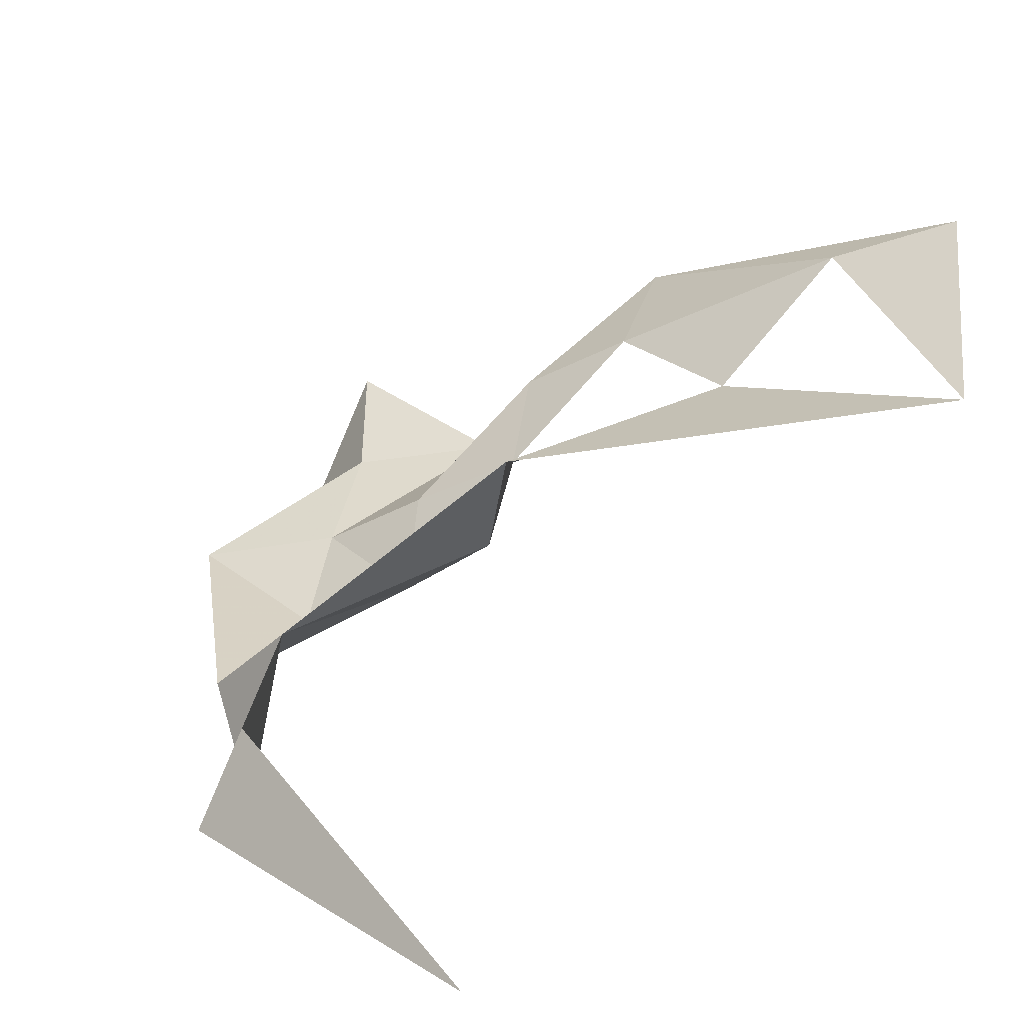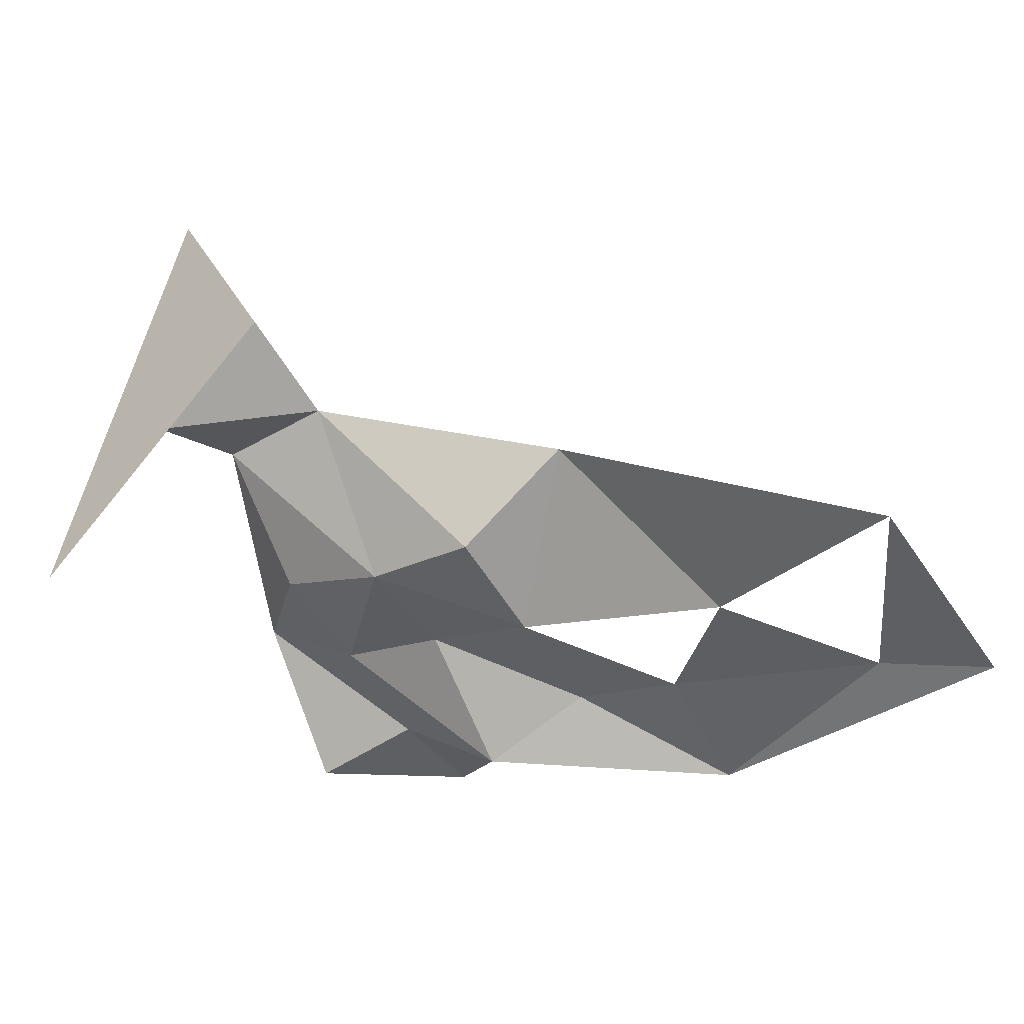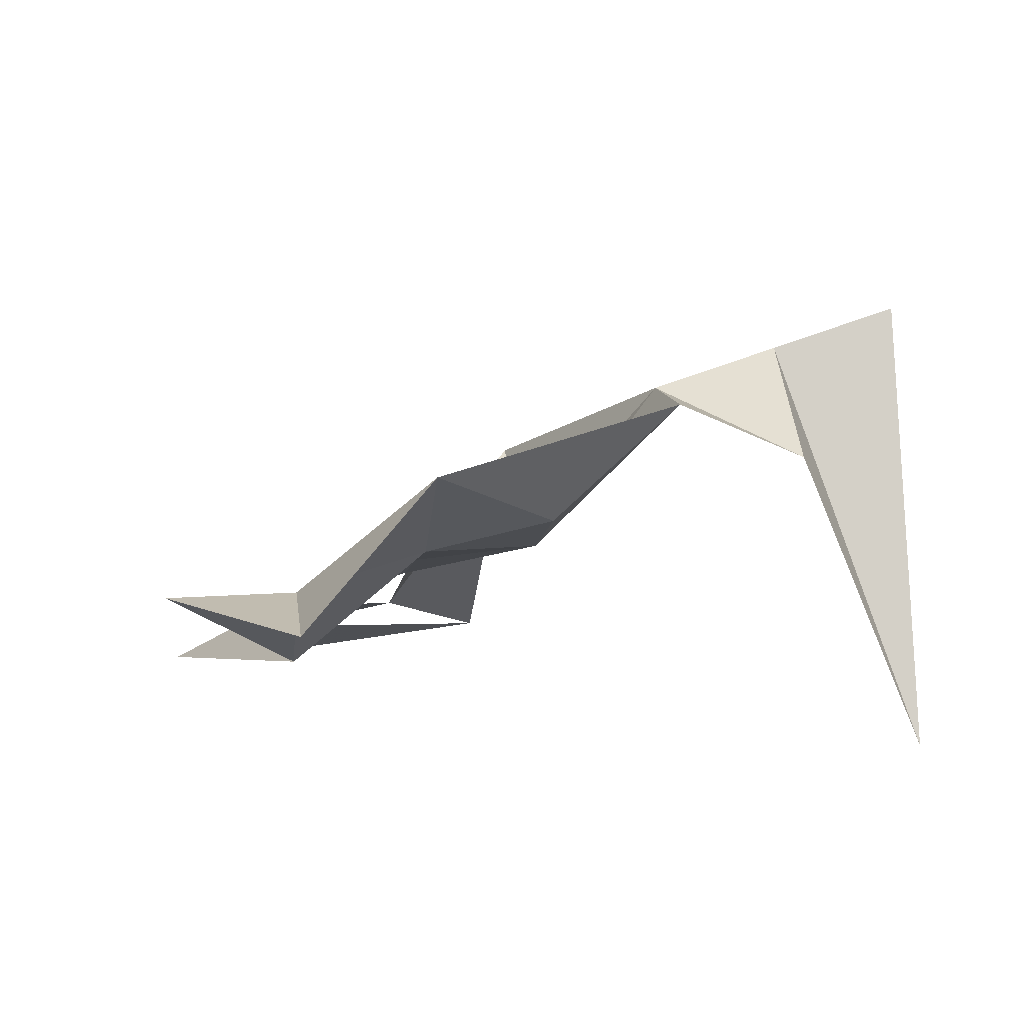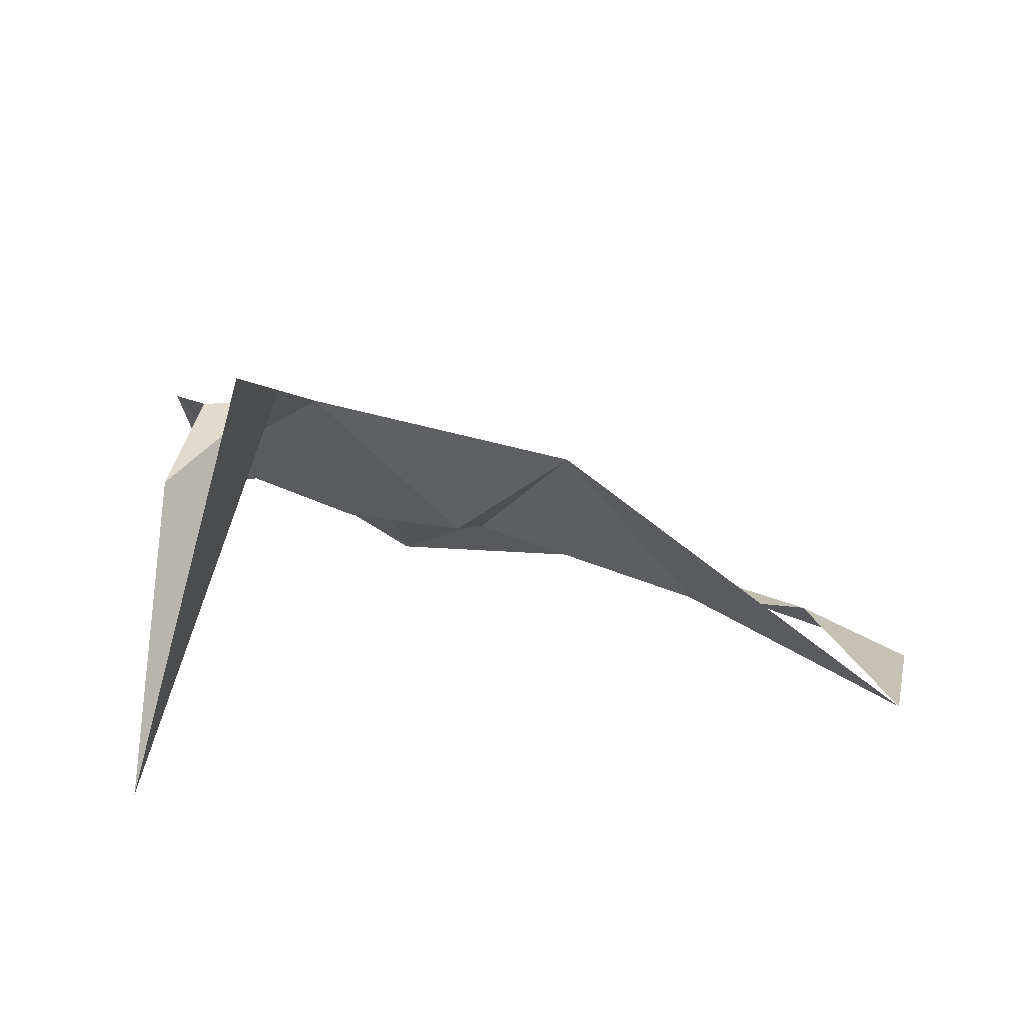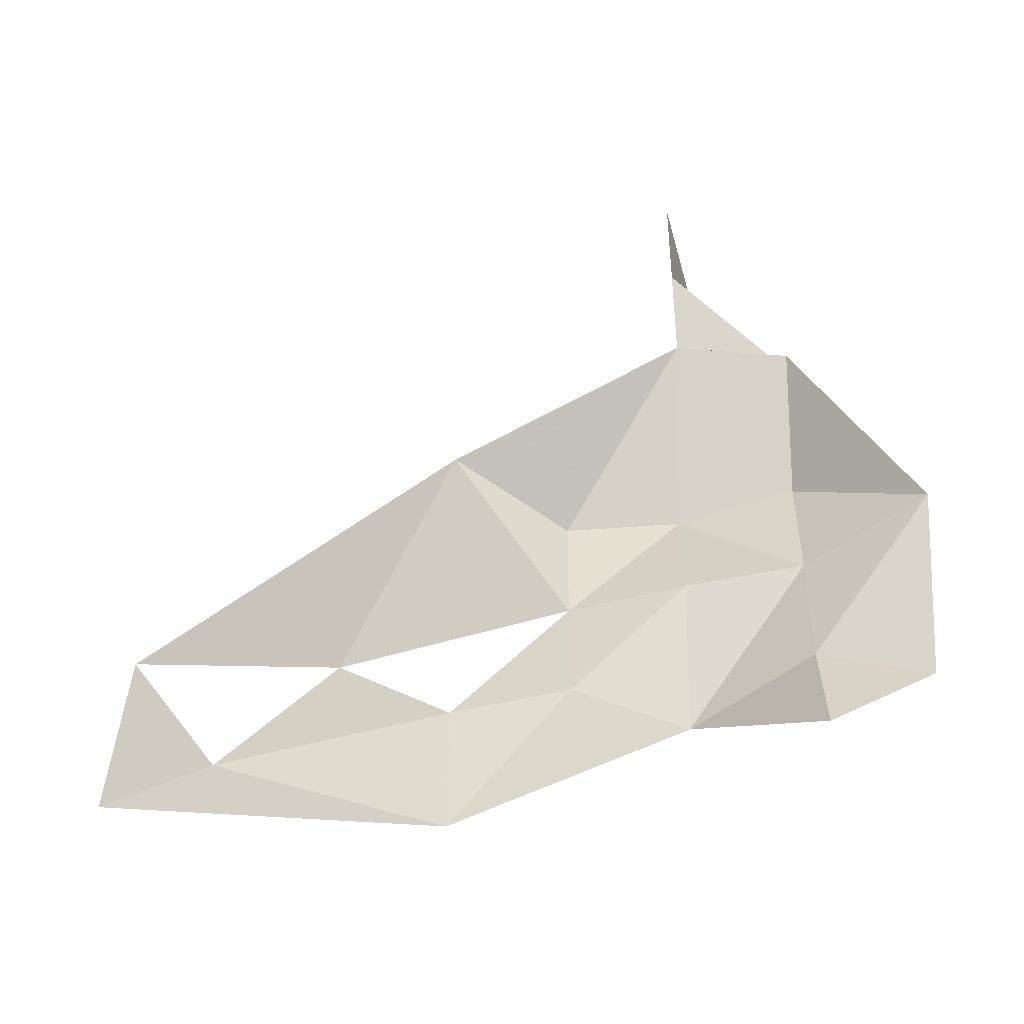
<metadata>
{"format":"obj","ext":"obj","renderer":"f3d","projection":"perspective","resolution":1024,"background":"white","views":[{"elev":-34.6,"azim":48.0,"up":"+Y"},{"elev":-39.4,"azim":32.5,"up":"+Z"},{"elev":6.5,"azim":-97.4,"up":"+Z"},{"elev":16.6,"azim":11.7,"up":"+Z"},{"elev":25.8,"azim":-179.5,"up":"+Z"}]}
</metadata>
<code>
v 104 148 -234
v 24 188 -231
v 144 148 -251
v -96 148 -190
v -136 148 -197
v -96 188 -191
v -136 108 -151
v -96 68 -169
v -96 28 -133
v -96 68 -169
v -136 108 -151
v -96 108 -178
v -96 108 -178
v -136 108 -151
v -96 148 -190
v -136 108 -151
v -136 148 -197
v -96 148 -190
v -96 148 -190
v -96 188 -191
v -56 148 -219
v -56 108 -186
v -96 108 -178
v -56 148 -219
v -56 28 -130
v -96 28 -133
v -56 68 -182
v -96 28 -133
v -96 68 -169
v -56 68 -182
v -96 108 -178
v -96 148 -190
v -56 148 -219
v -56 -52 -104
v -96 -52 -244
v -56 -12 -117
v -96 -52 -244
v -96 -12 -150
v -56 -12 -117
v -16 68 -185
v -56 68 -182
v -16 108 -196
v -56 -12 -117
v -96 -12 -150
v -56 28 -130
v -96 -12 -150
v -96 28 -133
v -56 28 -130
v -96 68 -169
v -96 108 -178
v -56 68 -182
v -96 108 -178
v -56 108 -186
v -56 68 -182
v -16 108 -196
v -56 108 -186
v -16 148 -204
v -56 28 -130
v -56 68 -182
v -16 68 -185
v -56 108 -186
v -56 148 -219
v -16 148 -204
v -16 68 -185
v -16 108 -196
v 24 68 -157
v -56 68 -182
v -56 108 -186
v -16 108 -196
v 24 148 -213
v -16 148 -204
v 24 188 -231
v -56 28 -130
v -16 68 -185
v 24 68 -157
v 24 68 -157
v 64 108 -219
v 144 68 -241
v -16 108 -196
v -16 148 -204
v 24 148 -213
v -16 148 -204
v -56 148 -219
v 24 188 -231
v 24 68 -157
v -16 108 -196
v 64 108 -219
v 144 68 -241
v 104 148 -234
v 144 148 -251
v 24 148 -213
v 24 188 -231
v 104 148 -234
v 64 108 -219
v 24 148 -213
v 104 148 -234
g ofMesh
f 1 2 3
f 4 5 6
f 7 8 9
f 10 11 12
f 13 14 15
f 16 17 18
f 19 20 21
f 22 23 24
f 25 26 27
f 28 29 30
f 31 32 33
f 34 35 36
f 37 38 39
f 40 41 42
f 43 44 45
f 46 47 48
f 49 50 51
f 52 53 54
f 55 56 57
f 58 59 60
f 61 62 63
f 64 65 66
f 67 68 69
f 70 71 72
f 73 74 75
f 76 77 78
f 79 80 81
f 82 83 84
f 85 86 87
f 88 89 90
f 91 92 93
f 94 95 96

</code>
